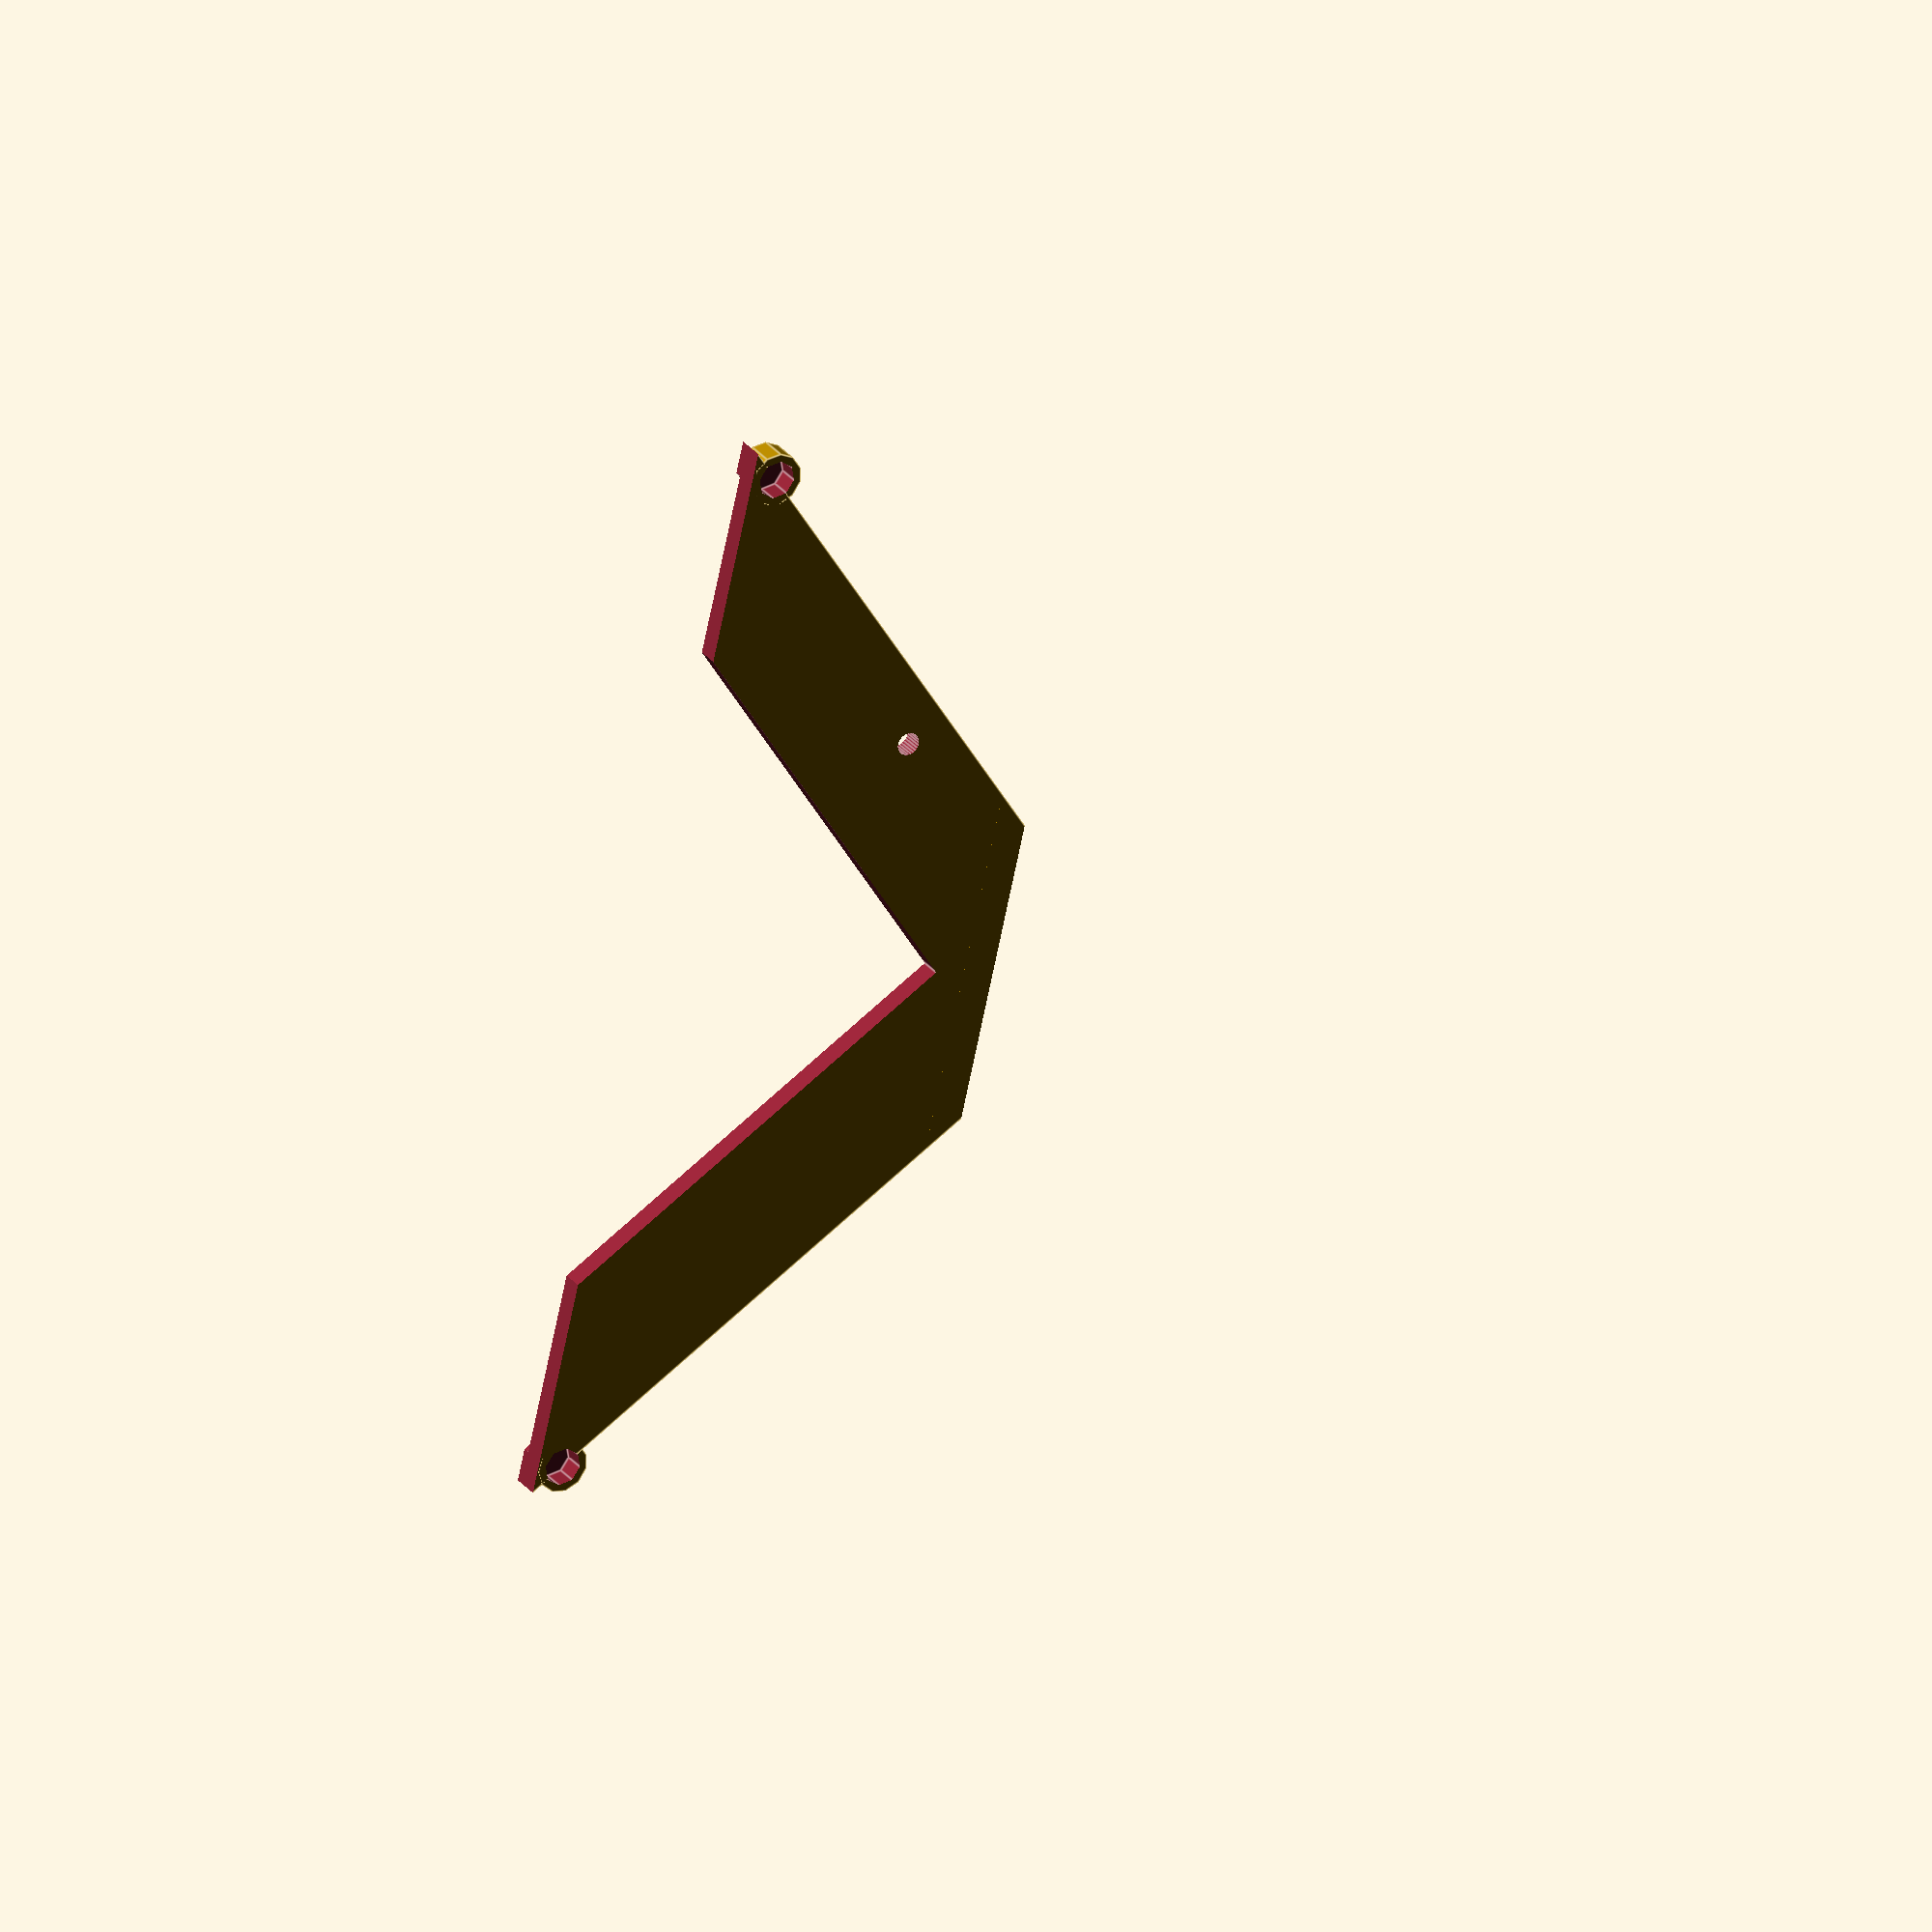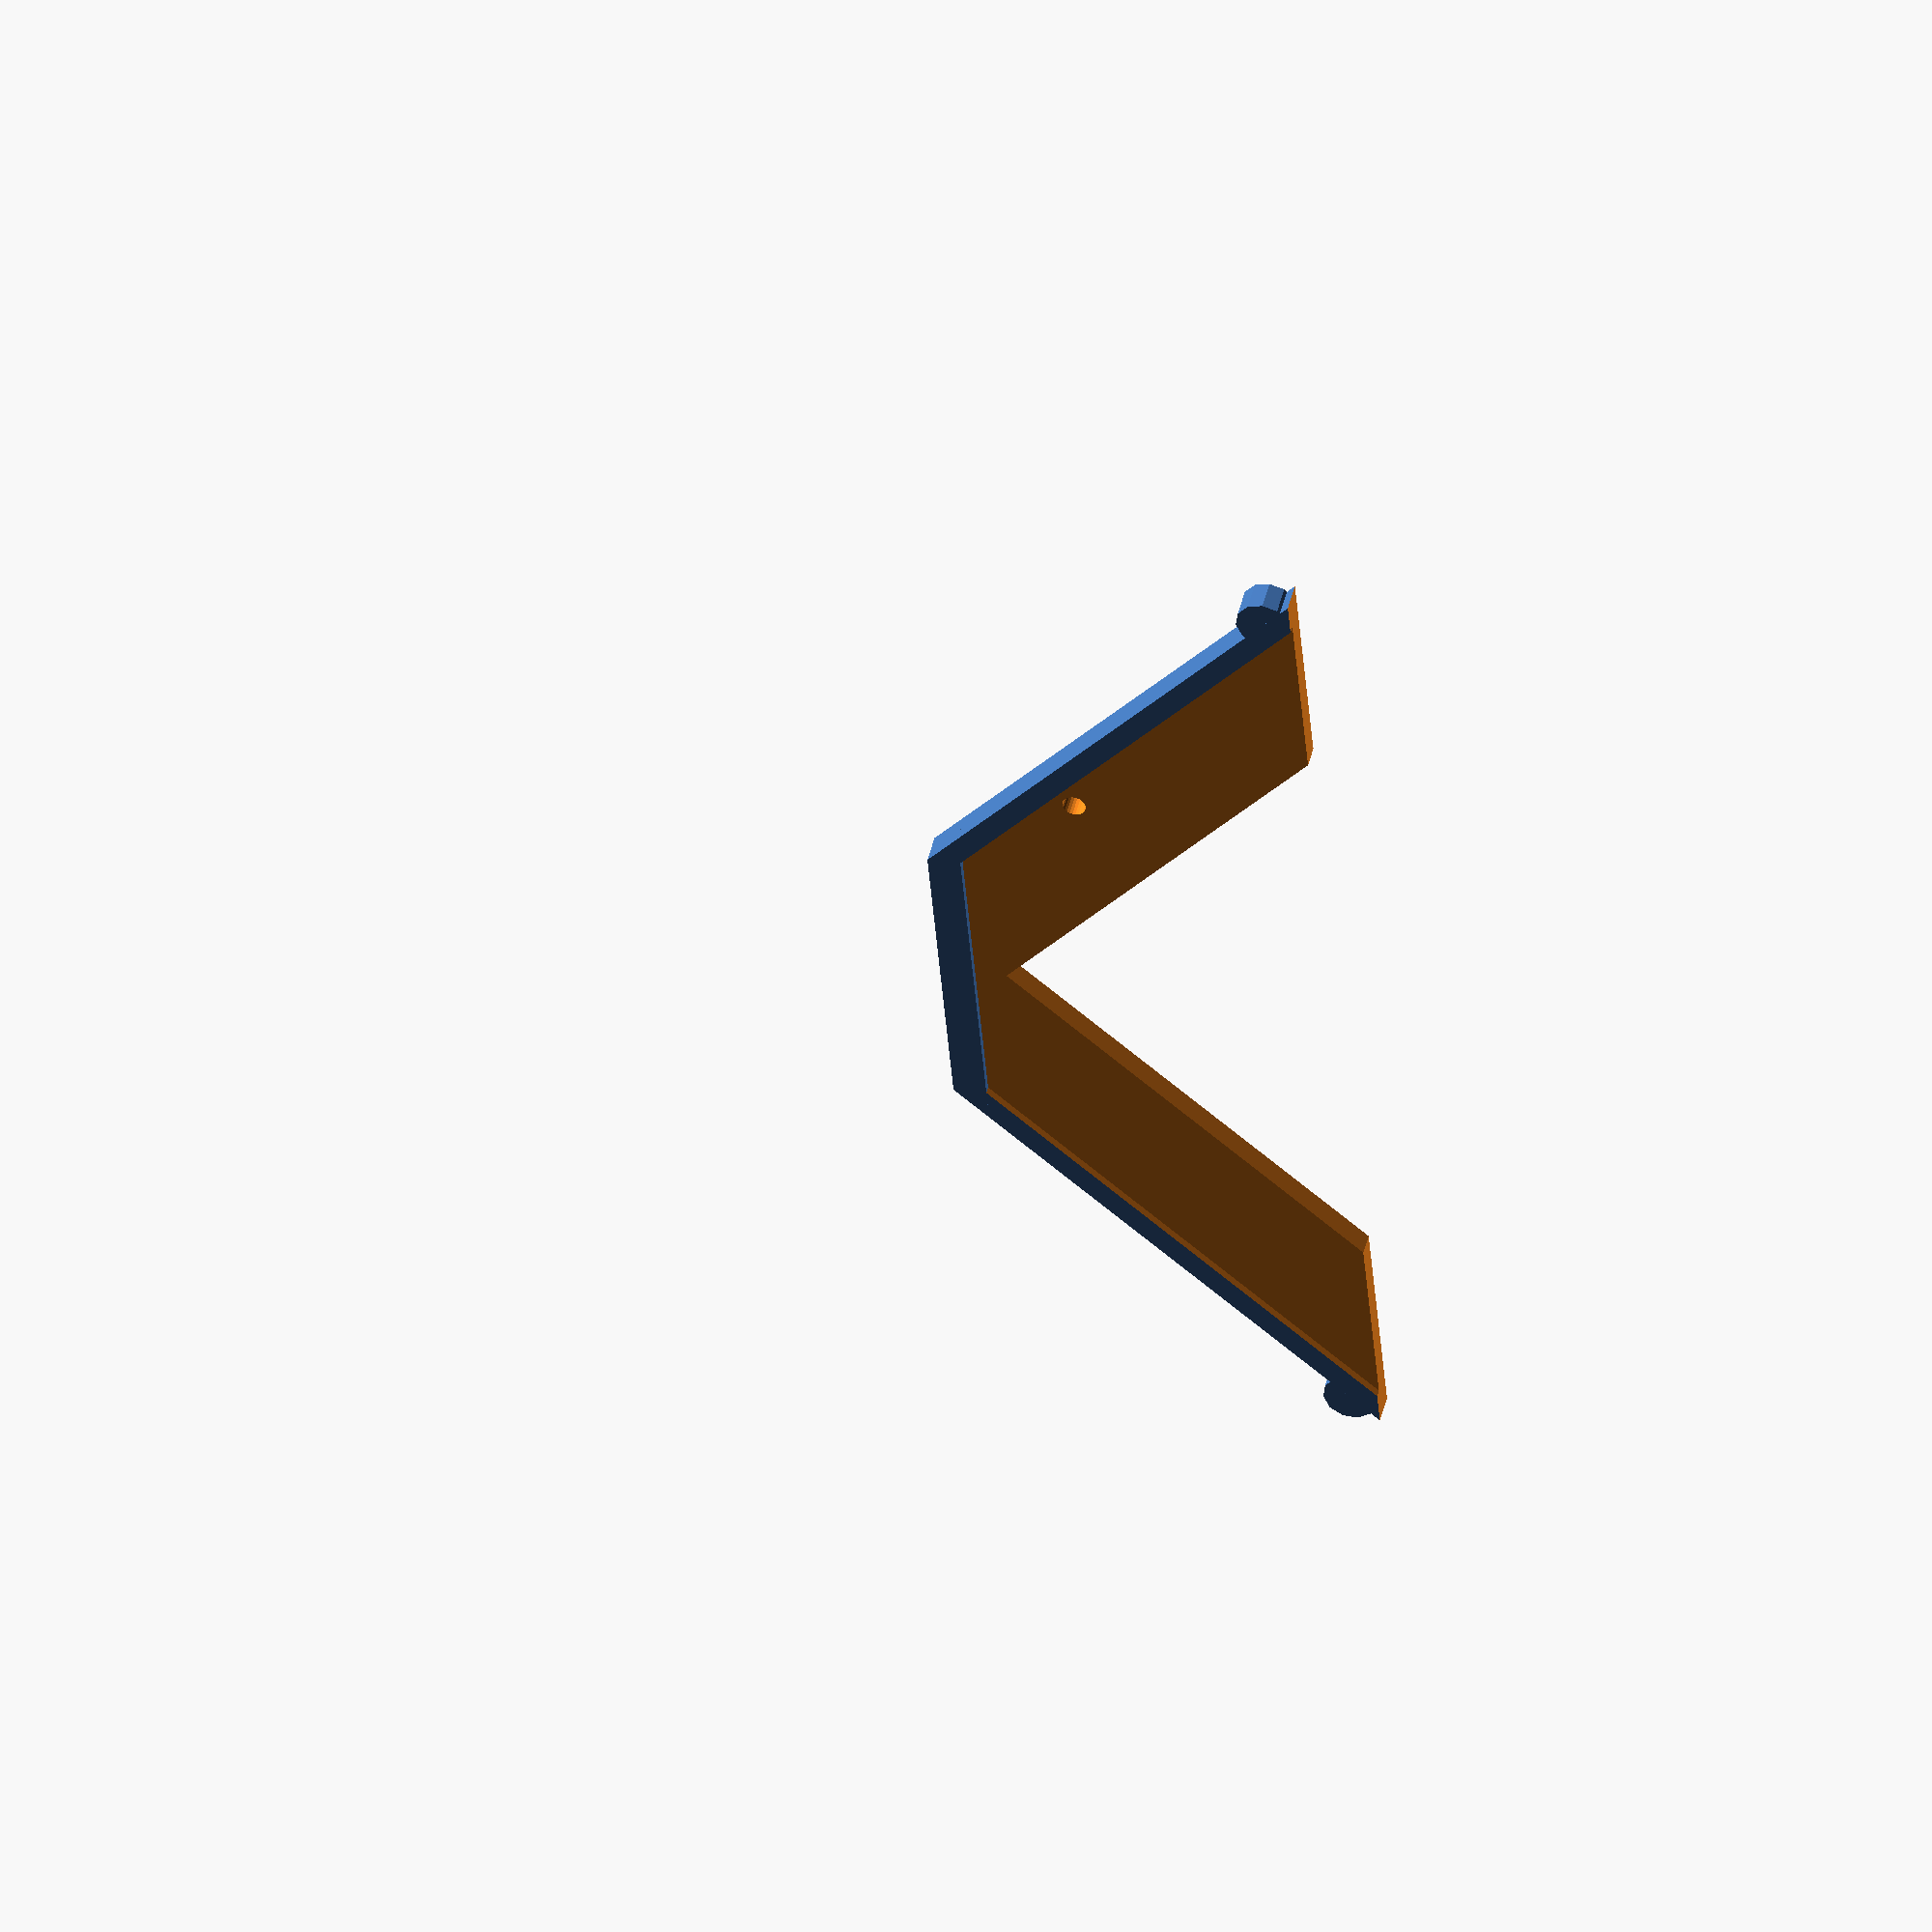
<openscad>
// these are all guesses ATM, but the bounding box should be limited to 100mm3
length = 100;
height = 100;
depth = 4;
frame_width = 20;
shelf_thickness = 3;
perimeter_thickness = 3;
screw_diameter = 3;
tab_diameter = 5;

difference(){
    
    // bounding box
    union(){
        // frame
        cube([length, height, depth]);
        
        // tab mounts
        // upper tab
        translate([0,height-5,0]){
            cylinder(r=tab_diameter/2+1,h=depth);
        }

        // lower tab hole
        translate([length-5,0,0]){
            cylinder(r=tab_diameter/2+1,h=depth);
        }
    }
    
    // upper tab hole
    translate([0,height-5,-1]){
            cylinder(r=tab_diameter/2,h=depth);
    }
    
    // lower tab hole
    translate([length-5,0,-1]){
        cylinder(r=tab_diameter/2,h=depth);
    }

/*
    }
*/
    
    // main cut-out
    translate([frame_width, frame_width, -1]){
        cube([length, height, depth + 2]);
    }
    
    // this prevents shelf cut from penetrating the perimeter
    difference(){
        
        // shelf cut-out
        translate([perimeter_thickness, perimeter_thickness,        shelf_thickness]){
            cube([length, height, depth + 2]);
        }    
        
        // outer slash cut
        translate([perimeter_thickness, perimeter_thickness,0]){
            rotate([0,0,-45]){
                translate([-length,0,-1]){
                    cube([length *2, frame_width, depth +2]);
                }
            }     
        } 
    }
    
    // outer slash cut
    rotate([0,0,-45]){
        translate([-length,0,-1]){
            cube([length *2, frame_width, depth +2]);
        }
    }
    
    // inner slash cut
    translate([length/2, height/2, 0]){
        rotate([0,0,-45]){
            translate([-length,0,-1]){
                cube([length *2, frame_width, depth +2]);
            }
        }
    }

    // mounting hole (complete guess for now)
    translate([perimeter_thickness*2, height/2,-1]){
        cylinder(r=screw_diameter/2,h=shelf_thickness+2,$fn=25);
    }
}
</openscad>
<views>
elev=333.5 azim=31.9 roll=151.7 proj=o view=edges
elev=135.1 azim=220.2 roll=167.1 proj=o view=solid
</views>
